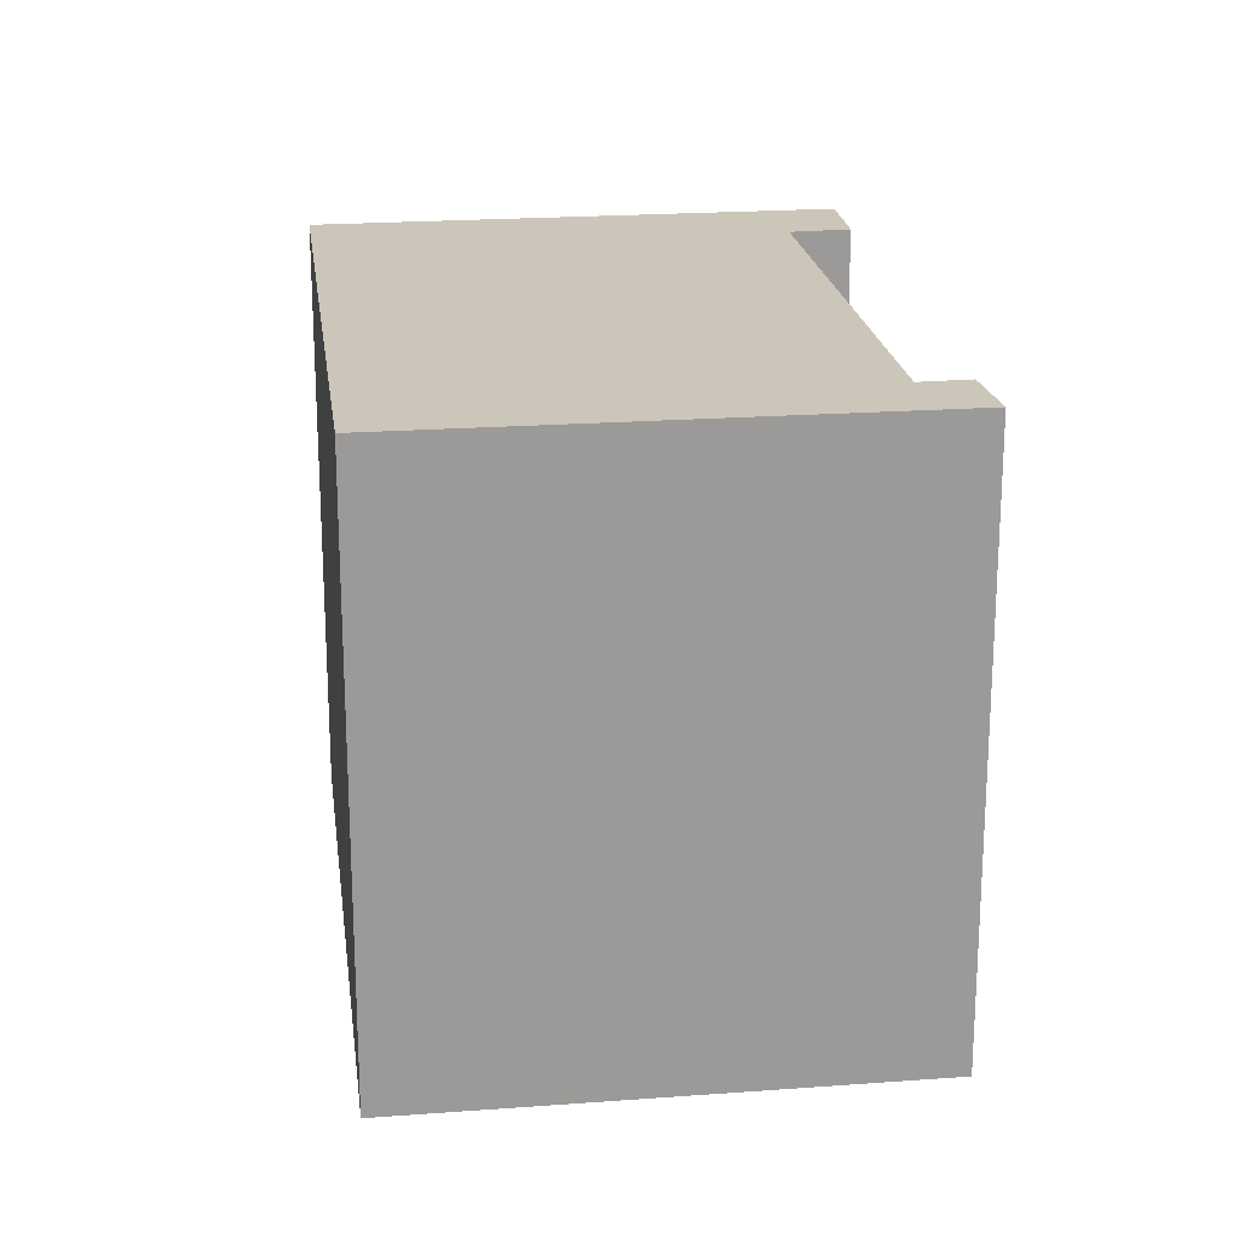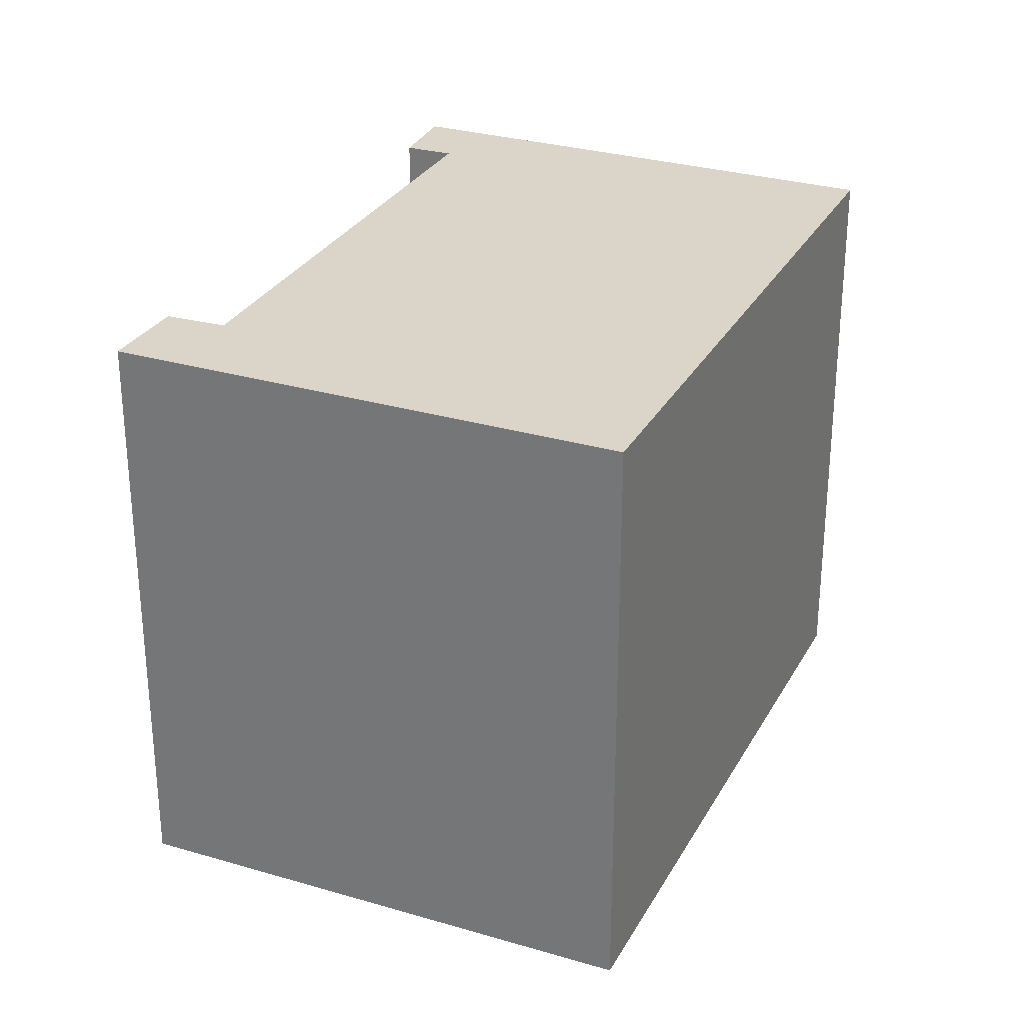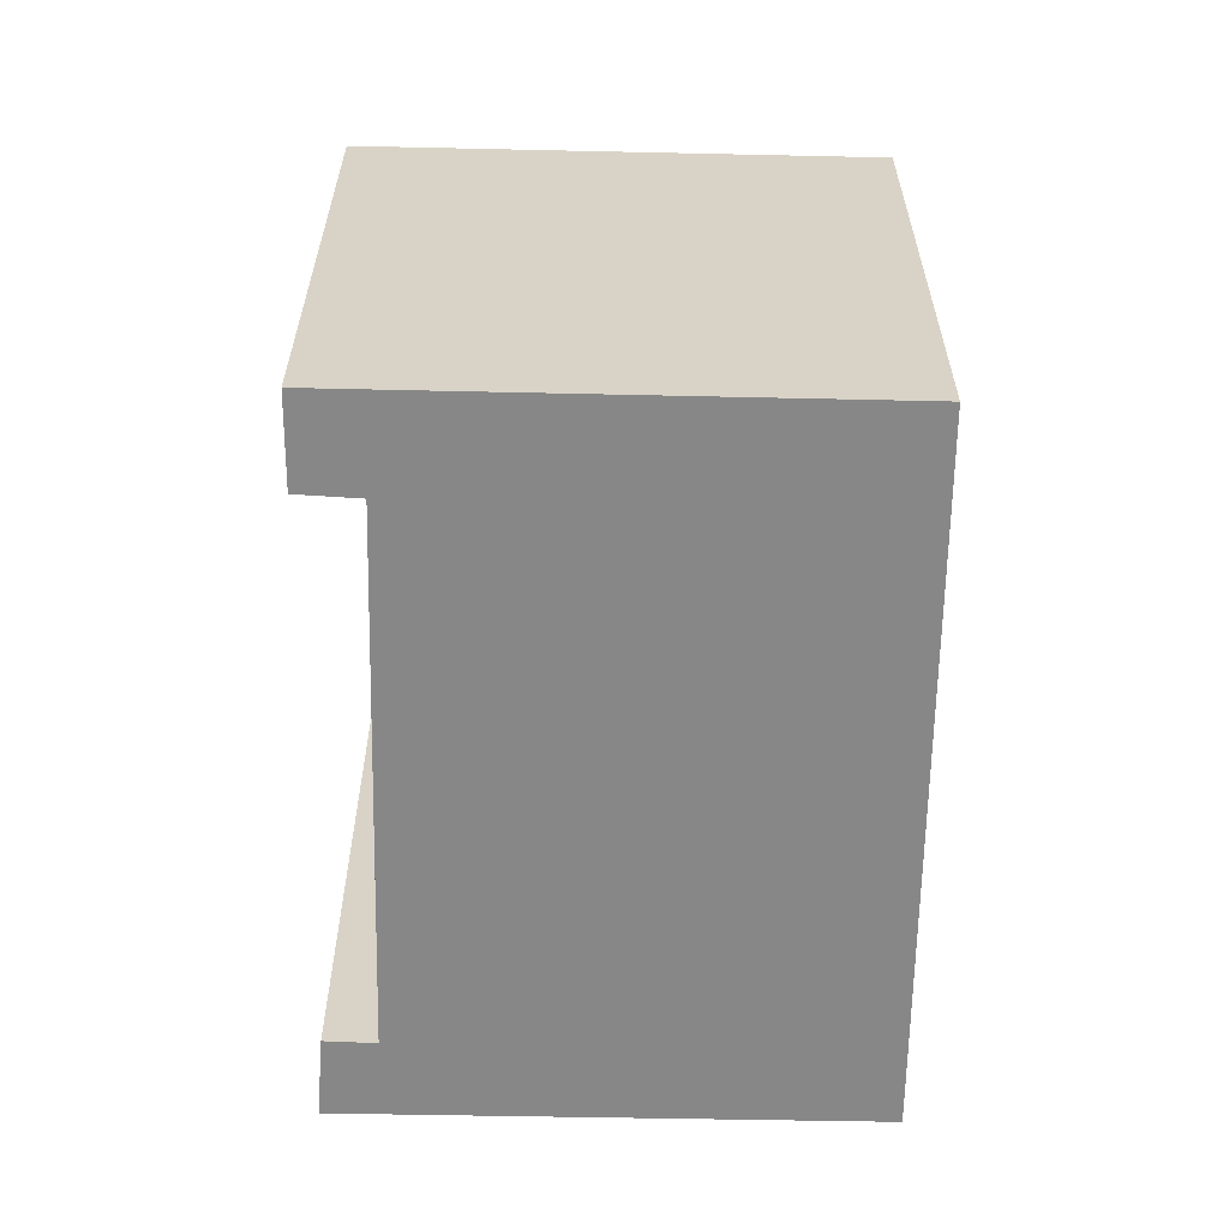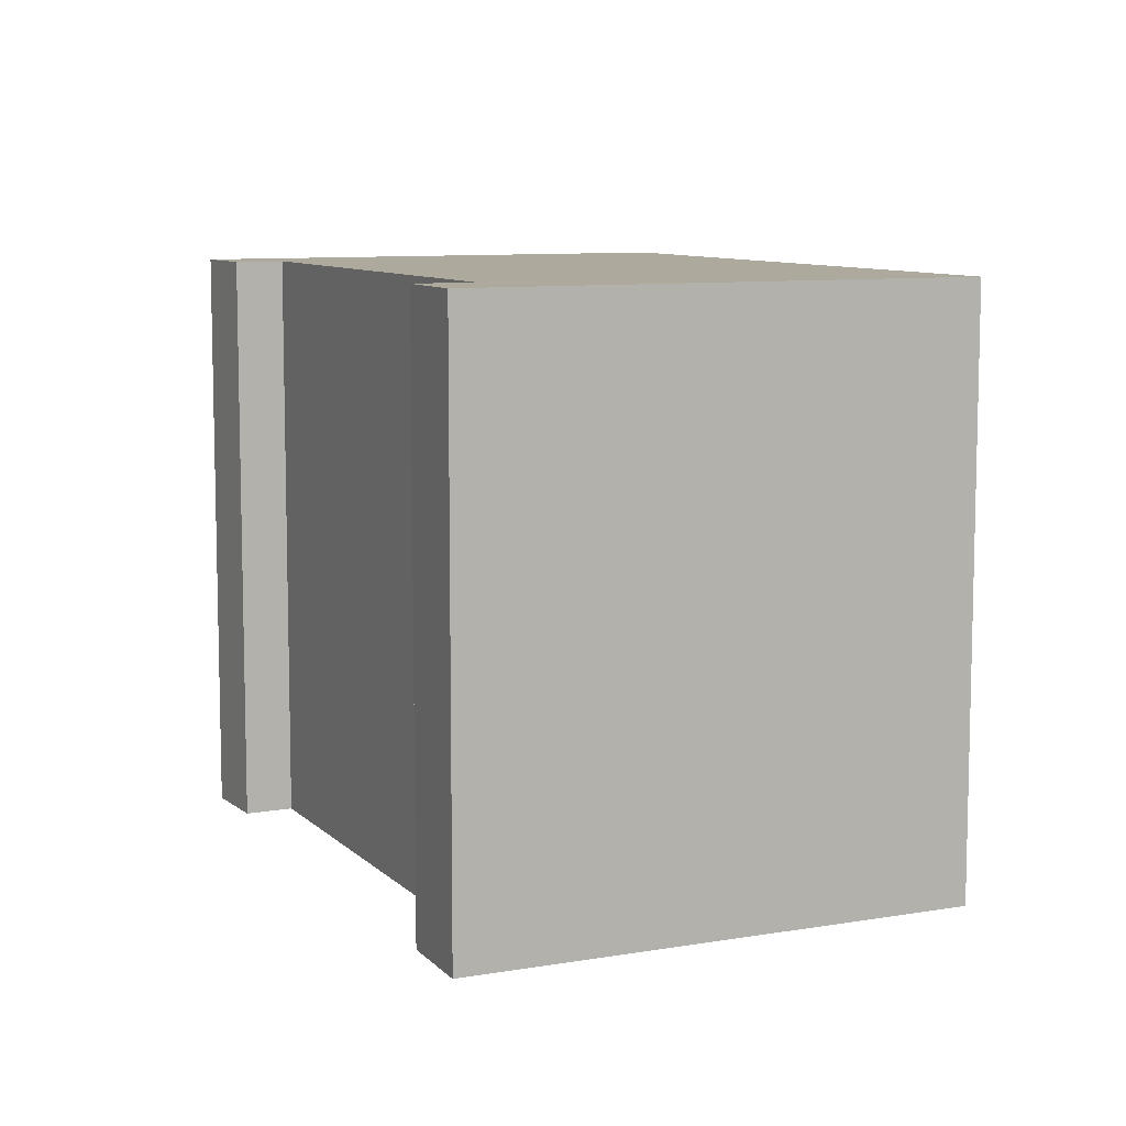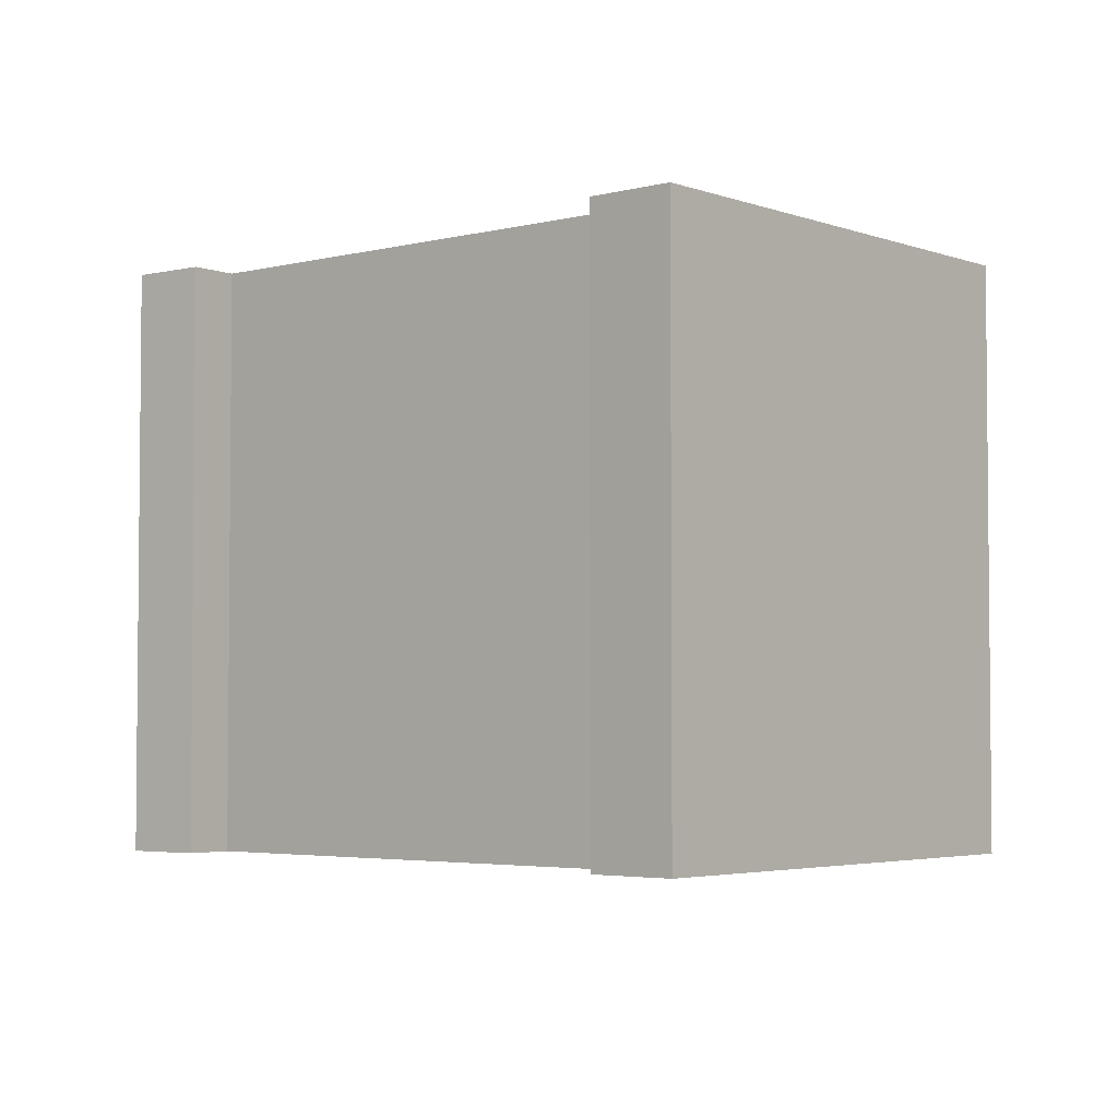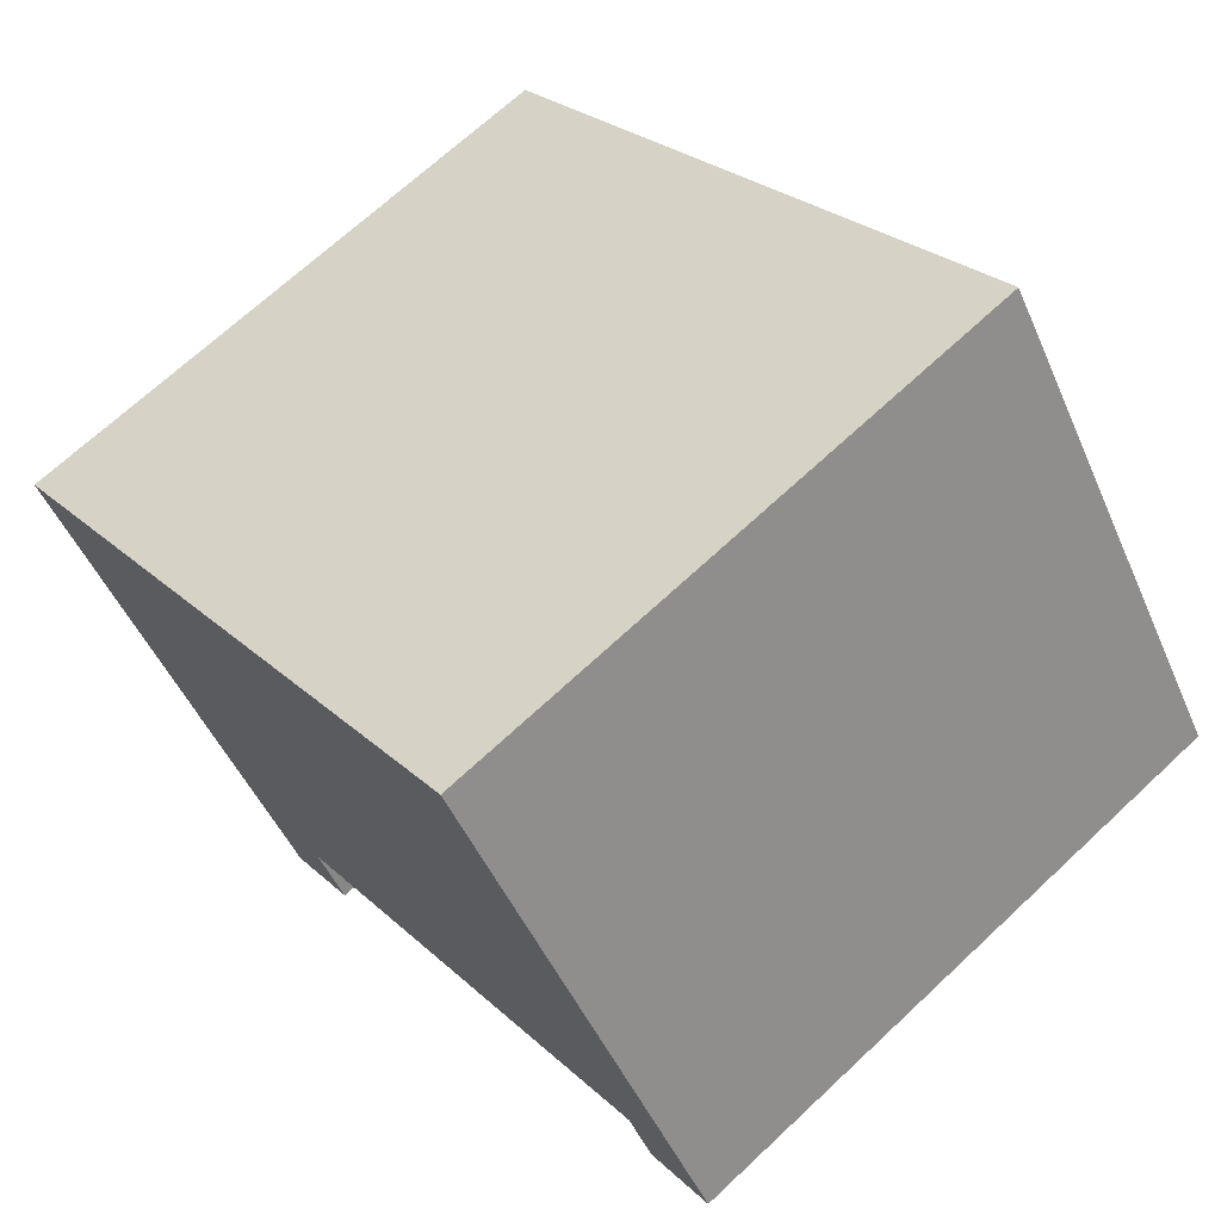
<metadata>
{"format":"obj","ext":"obj","renderer":"f3d","projection":"perspective","resolution":1024,"background":"white","views":[{"elev":21.0,"azim":47.9,"up":"+Y"},{"elev":29.2,"azim":-100.7,"up":"+Y"},{"elev":-62.4,"azim":-125.6,"up":"+Y"},{"elev":8.9,"azim":-149.1,"up":"+Y"},{"elev":-3.6,"azim":-174.3,"up":"+Y"},{"elev":68.5,"azim":46.8,"up":"+Z"}]}
</metadata>
<code>
v  0 2.84 1.739e-16
v  1.77 2.84 -1.823
v  1.417 2.84 -2.076
v  1.614 2.84 -1.571
v  3.693 2.84 -0.147
v  2.739 2.84 1.893
v  4.147 2.84 -0.153
v  3.825 2.84 -0.35
v  1.77 1.116e-16 -1.823
v  1.417 1.271e-16 -2.076
v  4.147 9.369e-18 -0.153
v  3.825 2.143e-17 -0.35
v  3.693 9.001e-18 -0.147
v  1.614 9.62e-17 -1.571
v  0 0 0
v  2.739 -1.159e-16 1.893
g defaultobject
f 1 2 3
f 2 1 4
f 4 1 5
f 5 1 6
f 5 6 7
f 7 8 5
f 9 3 2
f 3 9 10
f 11 8 7
f 8 11 12
f 13 4 5
f 4 13 14
f 10 1 3
f 1 10 15
f 12 5 8
f 5 12 13
f 15 6 1
f 6 15 16
f 16 7 6
f 7 16 11
f 14 2 4
f 2 14 9
f 15 11 16
f 11 15 13
f 13 15 14
f 14 15 10
f 14 10 9
f 12 11 13

</code>
